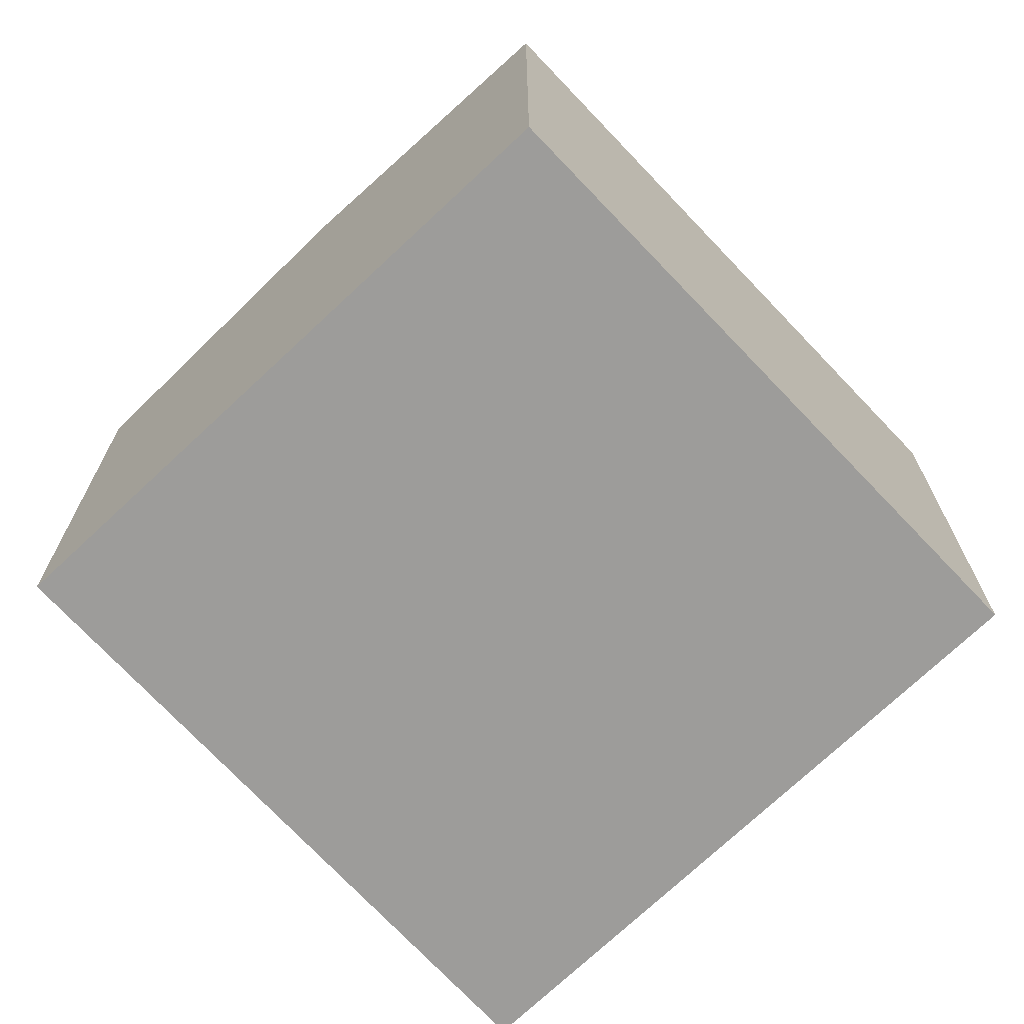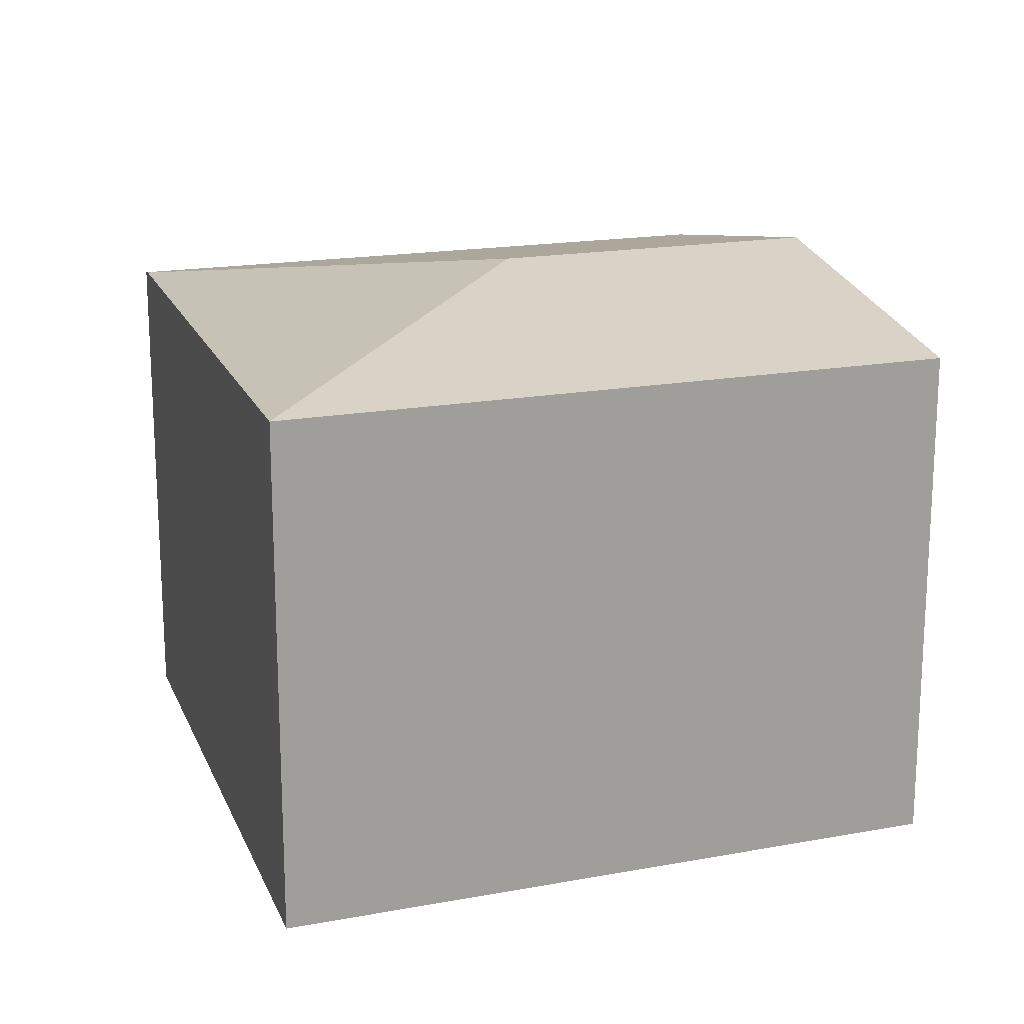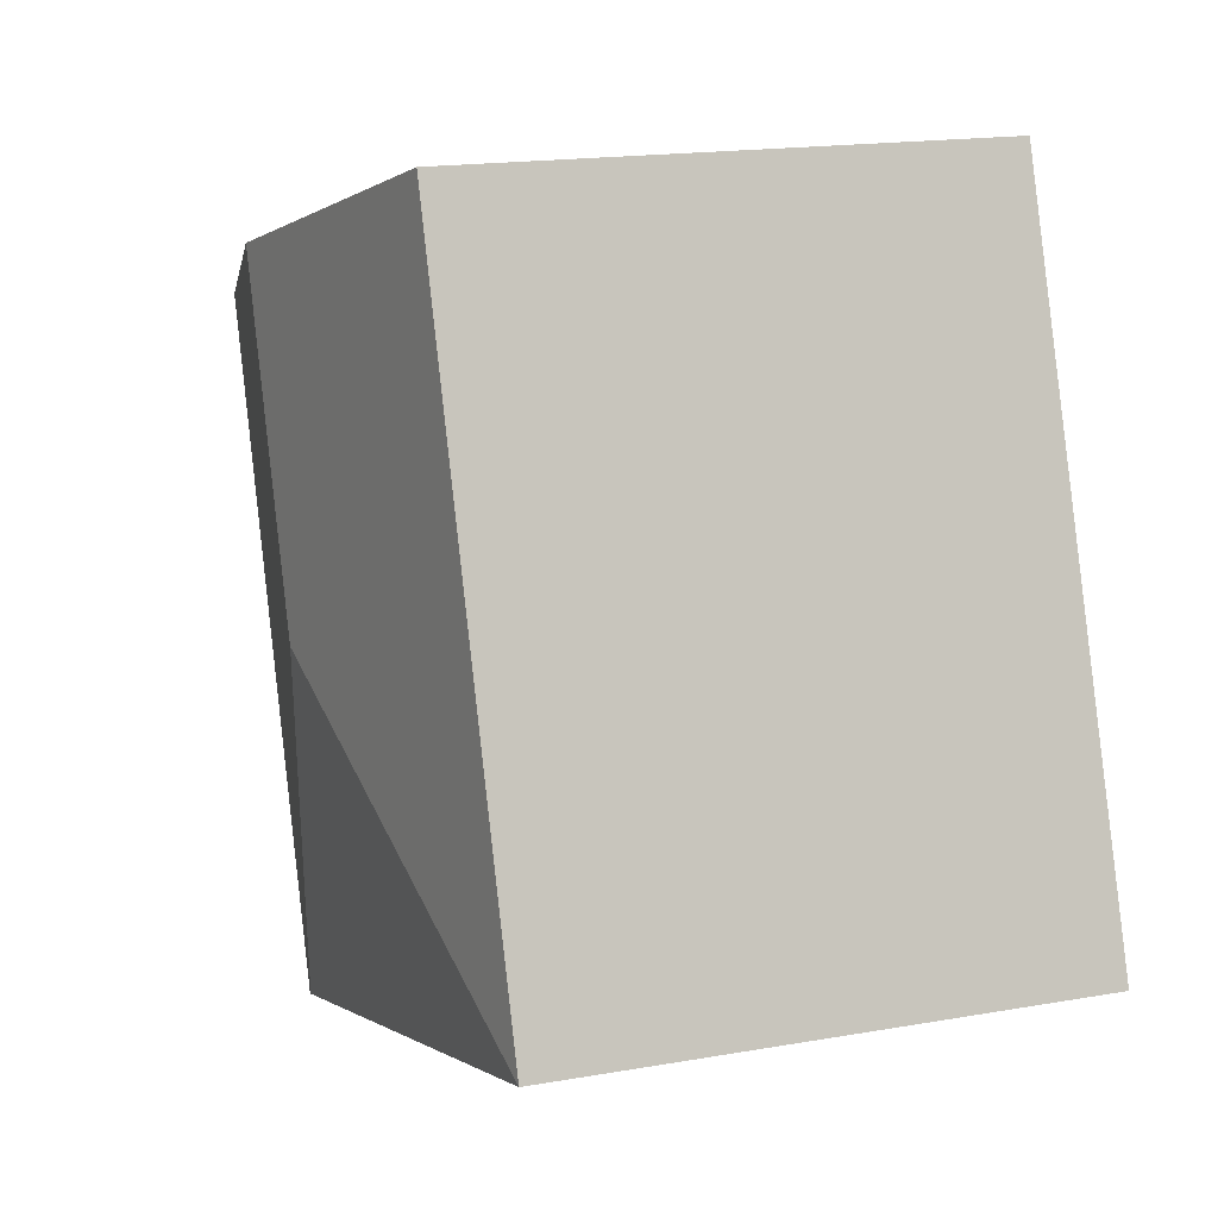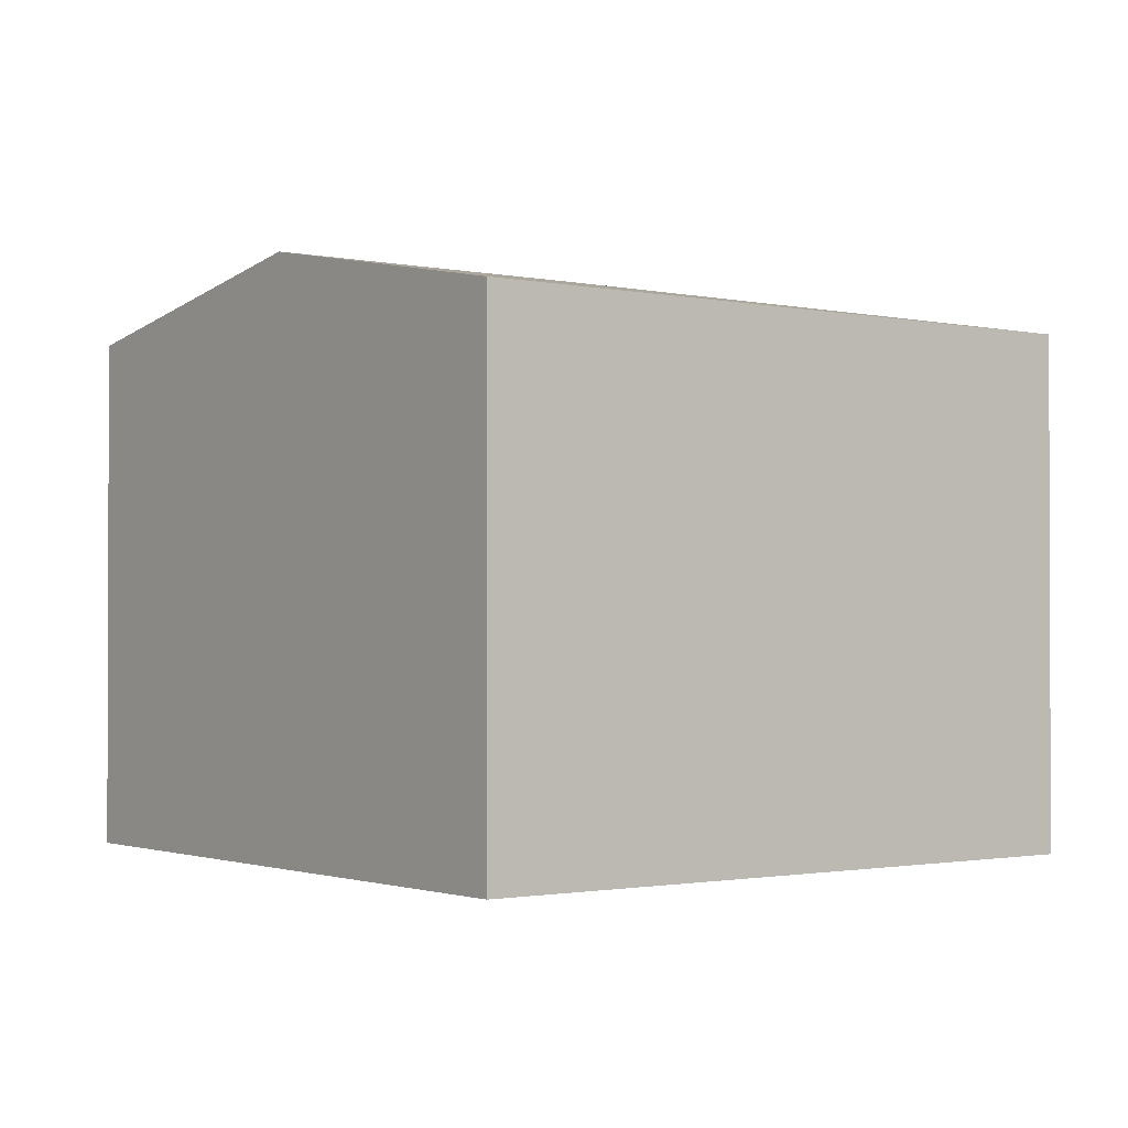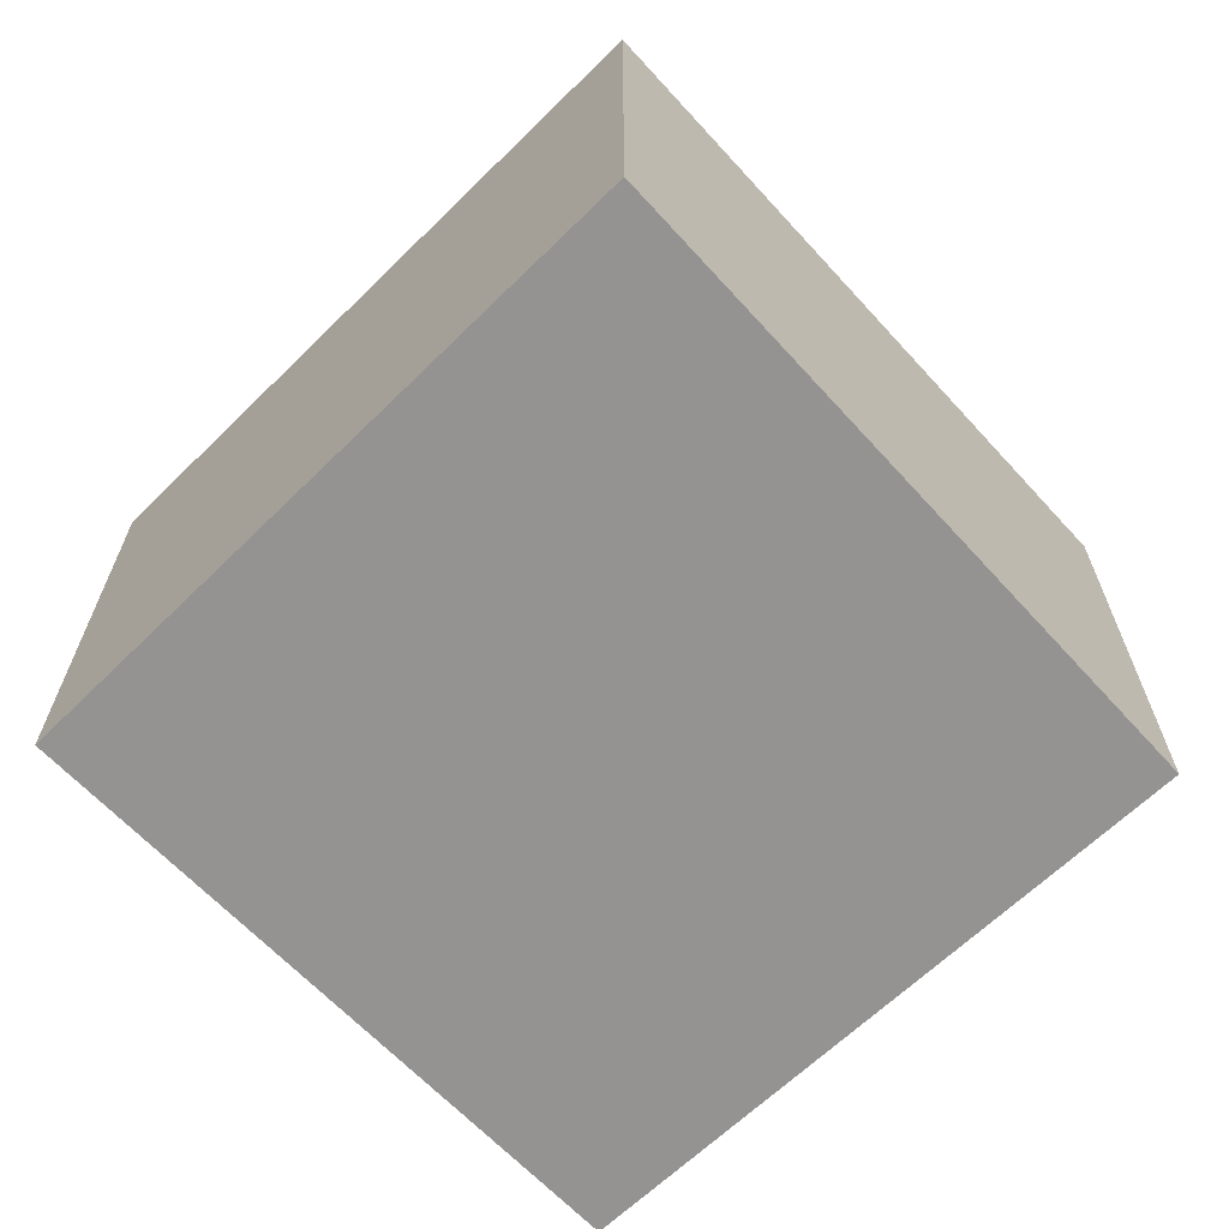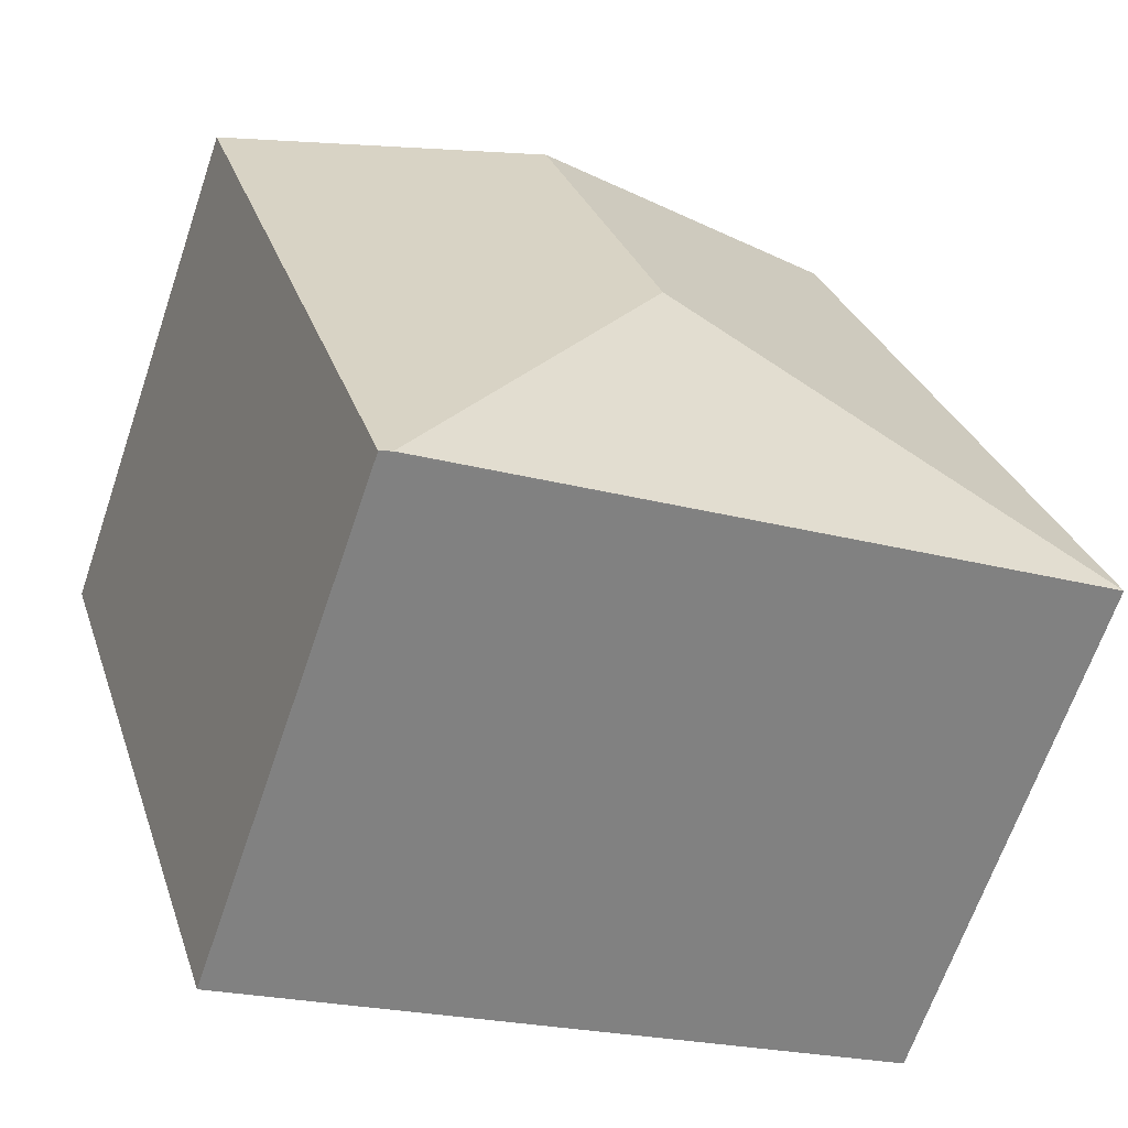
<metadata>
{"format":"obj","ext":"obj","renderer":"f3d","projection":"perspective","resolution":1024,"background":"white","views":[{"elev":-70.1,"azim":61.4,"up":"+Y"},{"elev":17.9,"azim":-90.7,"up":"+Y"},{"elev":16.8,"azim":-109.8,"up":"+Z"},{"elev":-1.2,"azim":70.8,"up":"+Y"},{"elev":-66.8,"azim":-118.4,"up":"+Y"},{"elev":-65.9,"azim":161.2,"up":"+Z"}]}
</metadata>
<code>
v  3.878 3.073 -1.188
v  5.181 3.079 2.654
v  3.946 3.061 -1.209
v  2.607 3.429 1.321
v  3.289 3.429 3.275
v  0 3.073 1.882e-16
v  1.363 3.073 3.908
v  3.946 7.403e-17 -1.209
v  0 0 0
v  3.878 7.274e-17 -1.188
v  1.363 -2.393e-16 3.908
v  5.181 -1.625e-16 2.654
v  3.289 -2.005e-16 3.275
g defaultobject
f 1 2 3
f 2 1 4
f 2 4 5
f 4 1 6
f 7 4 6
f 4 7 5
f 3 6 1
f 6 3 8
f 6 8 9
f 9 8 10
f 9 7 6
f 7 9 11
f 11 5 7
f 5 11 2
f 2 11 12
f 12 11 13
f 12 3 2
f 3 12 8
f 10 11 9
f 11 10 8
f 11 8 13
f 13 8 12

</code>
